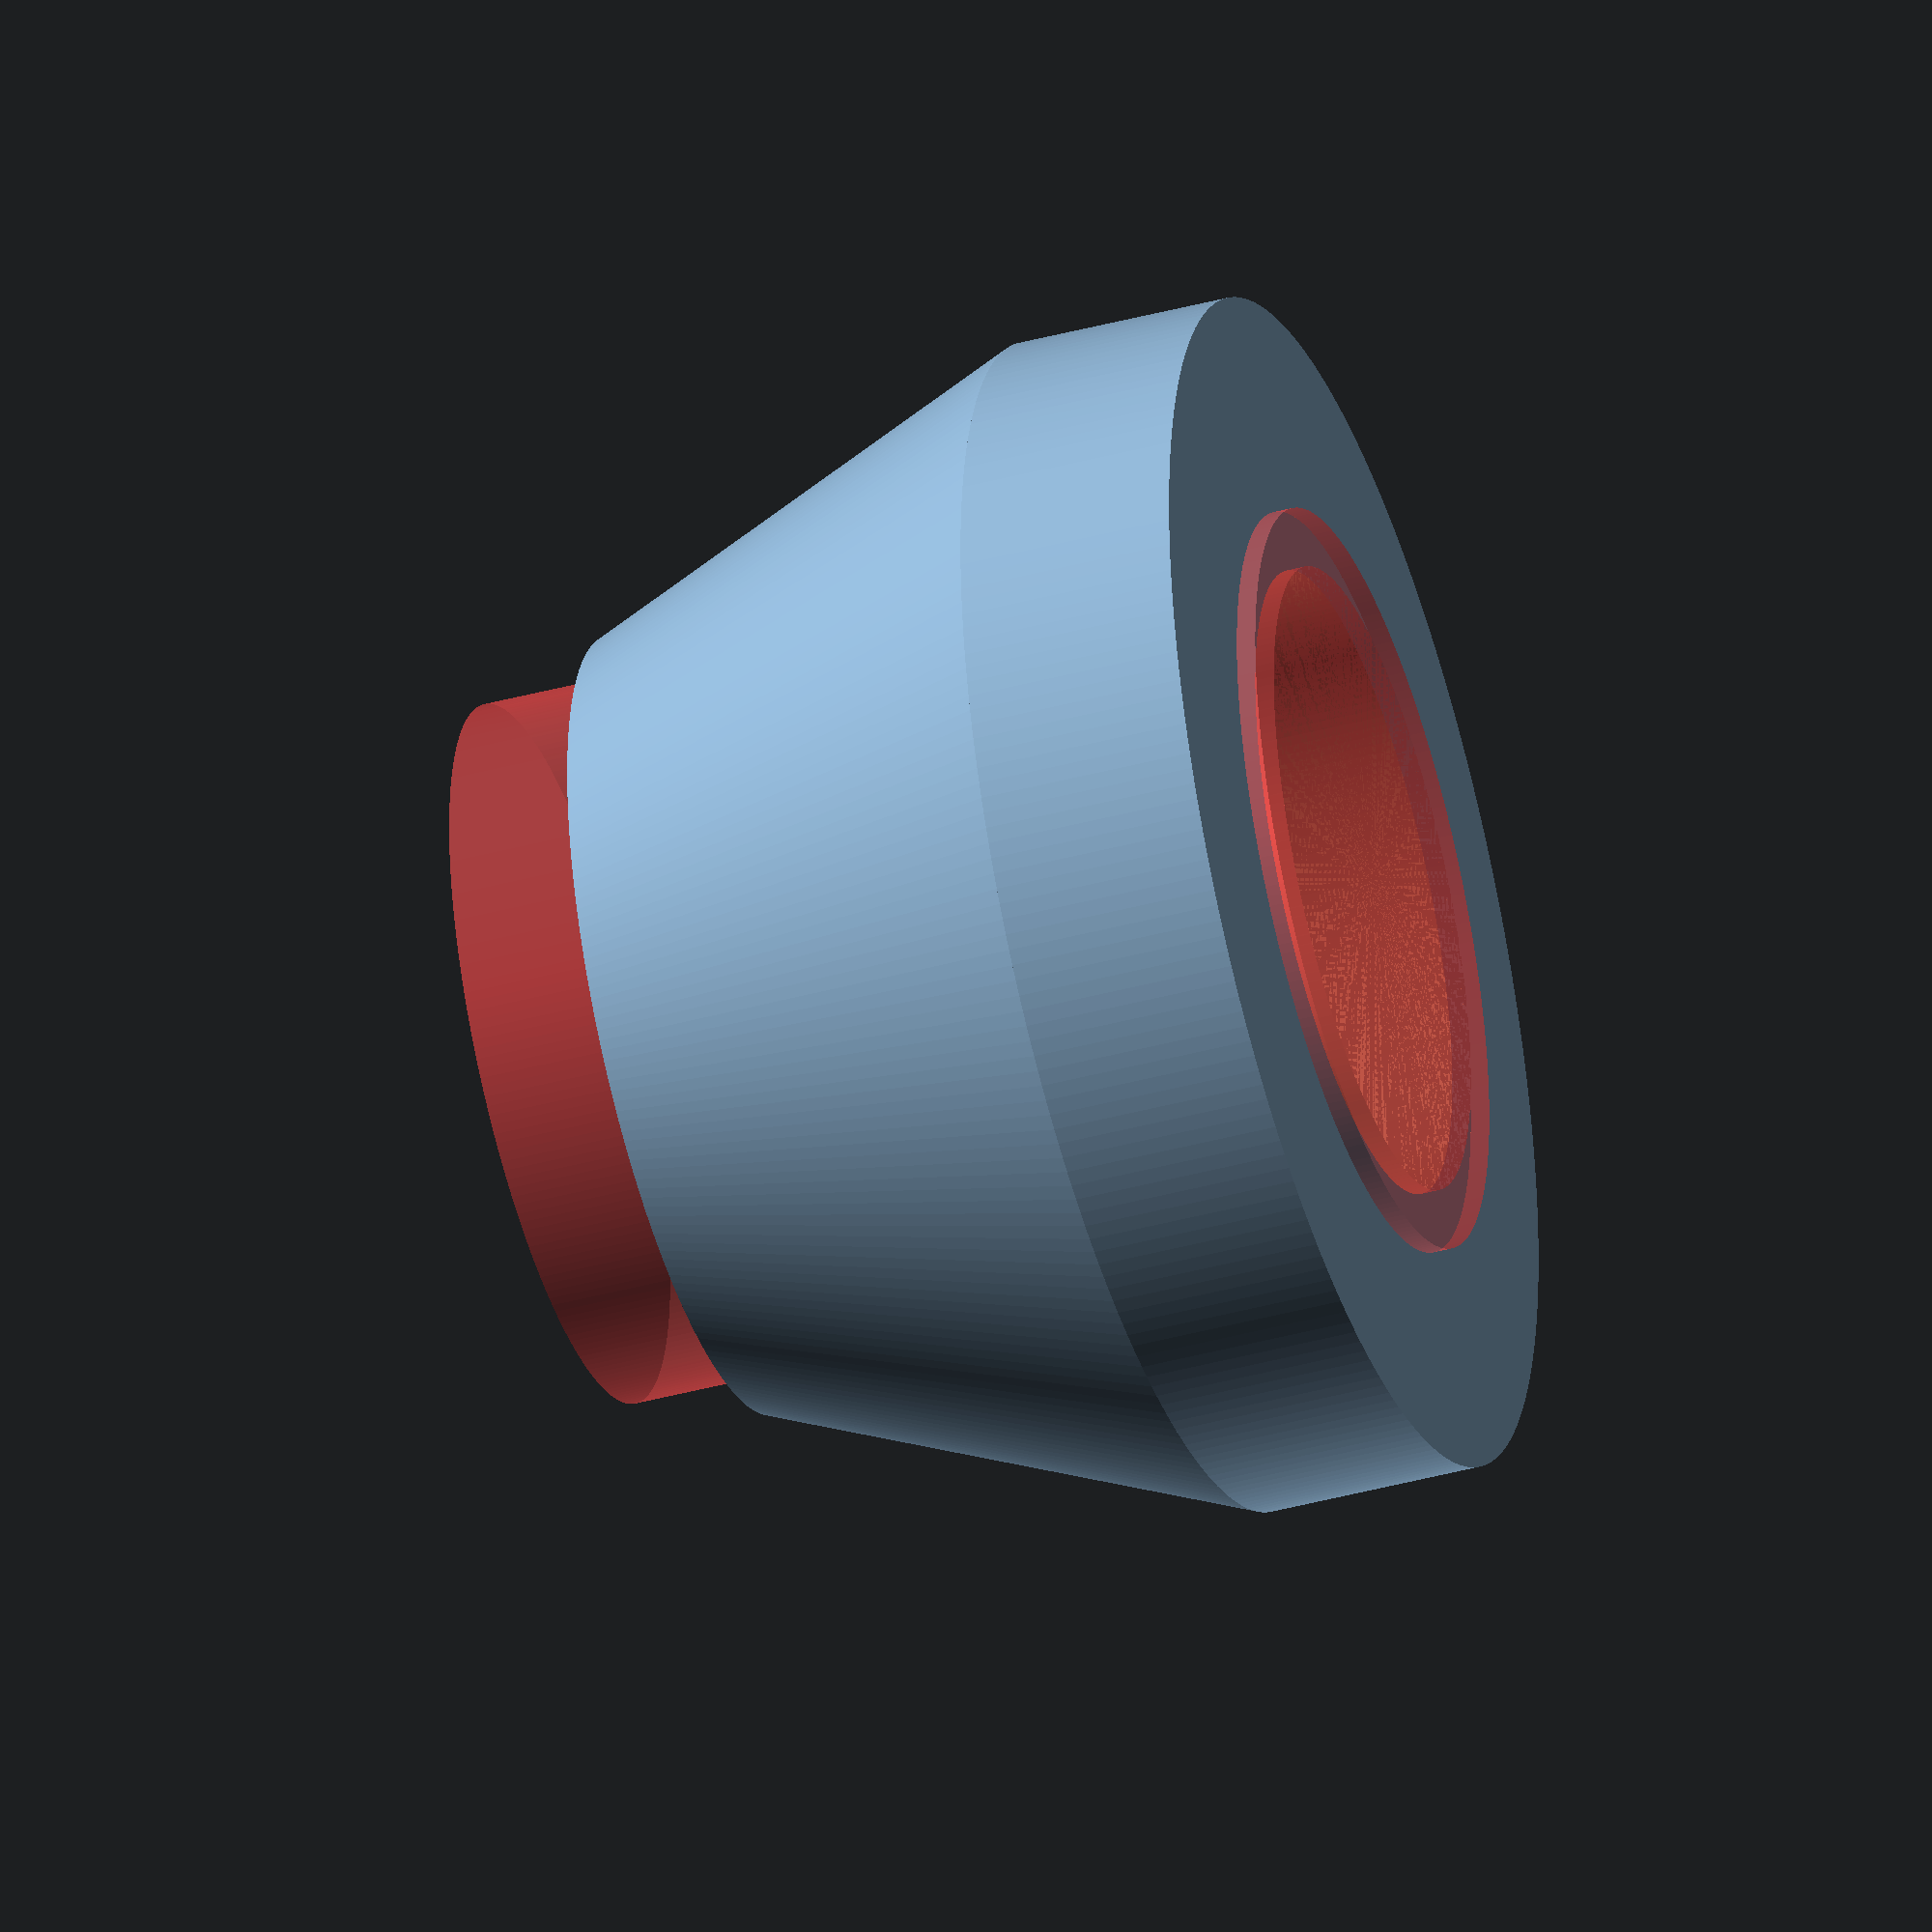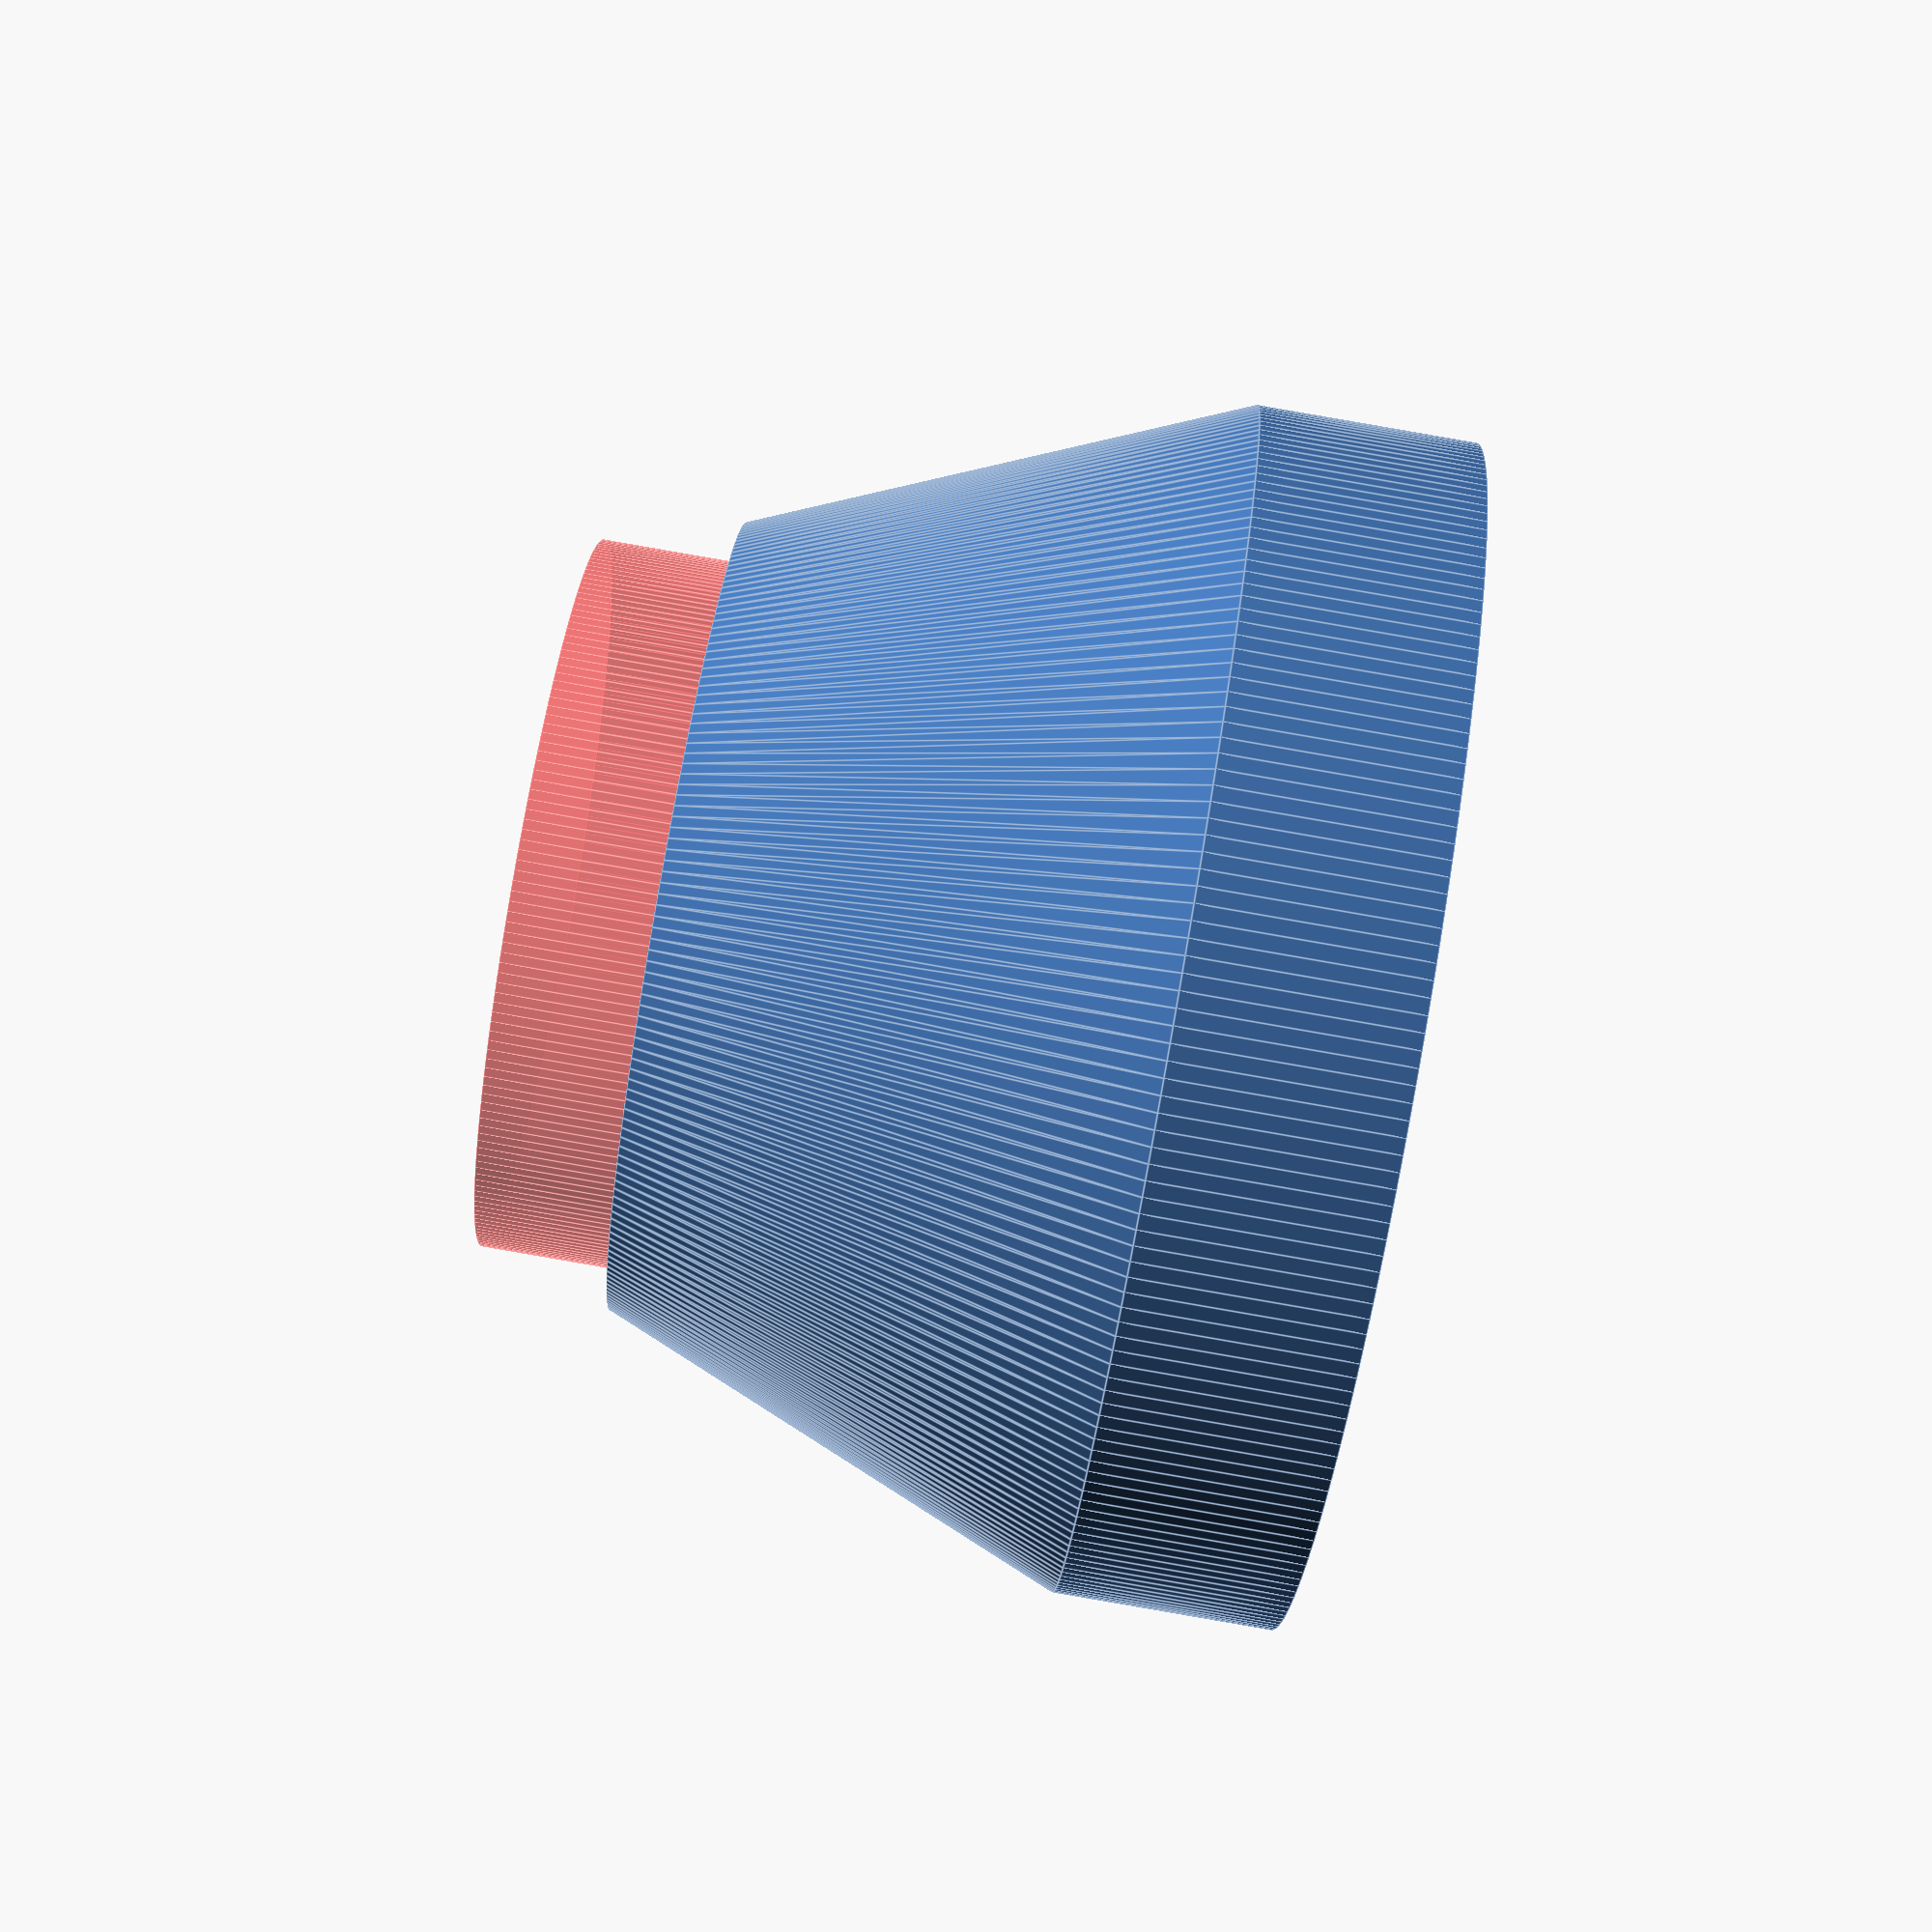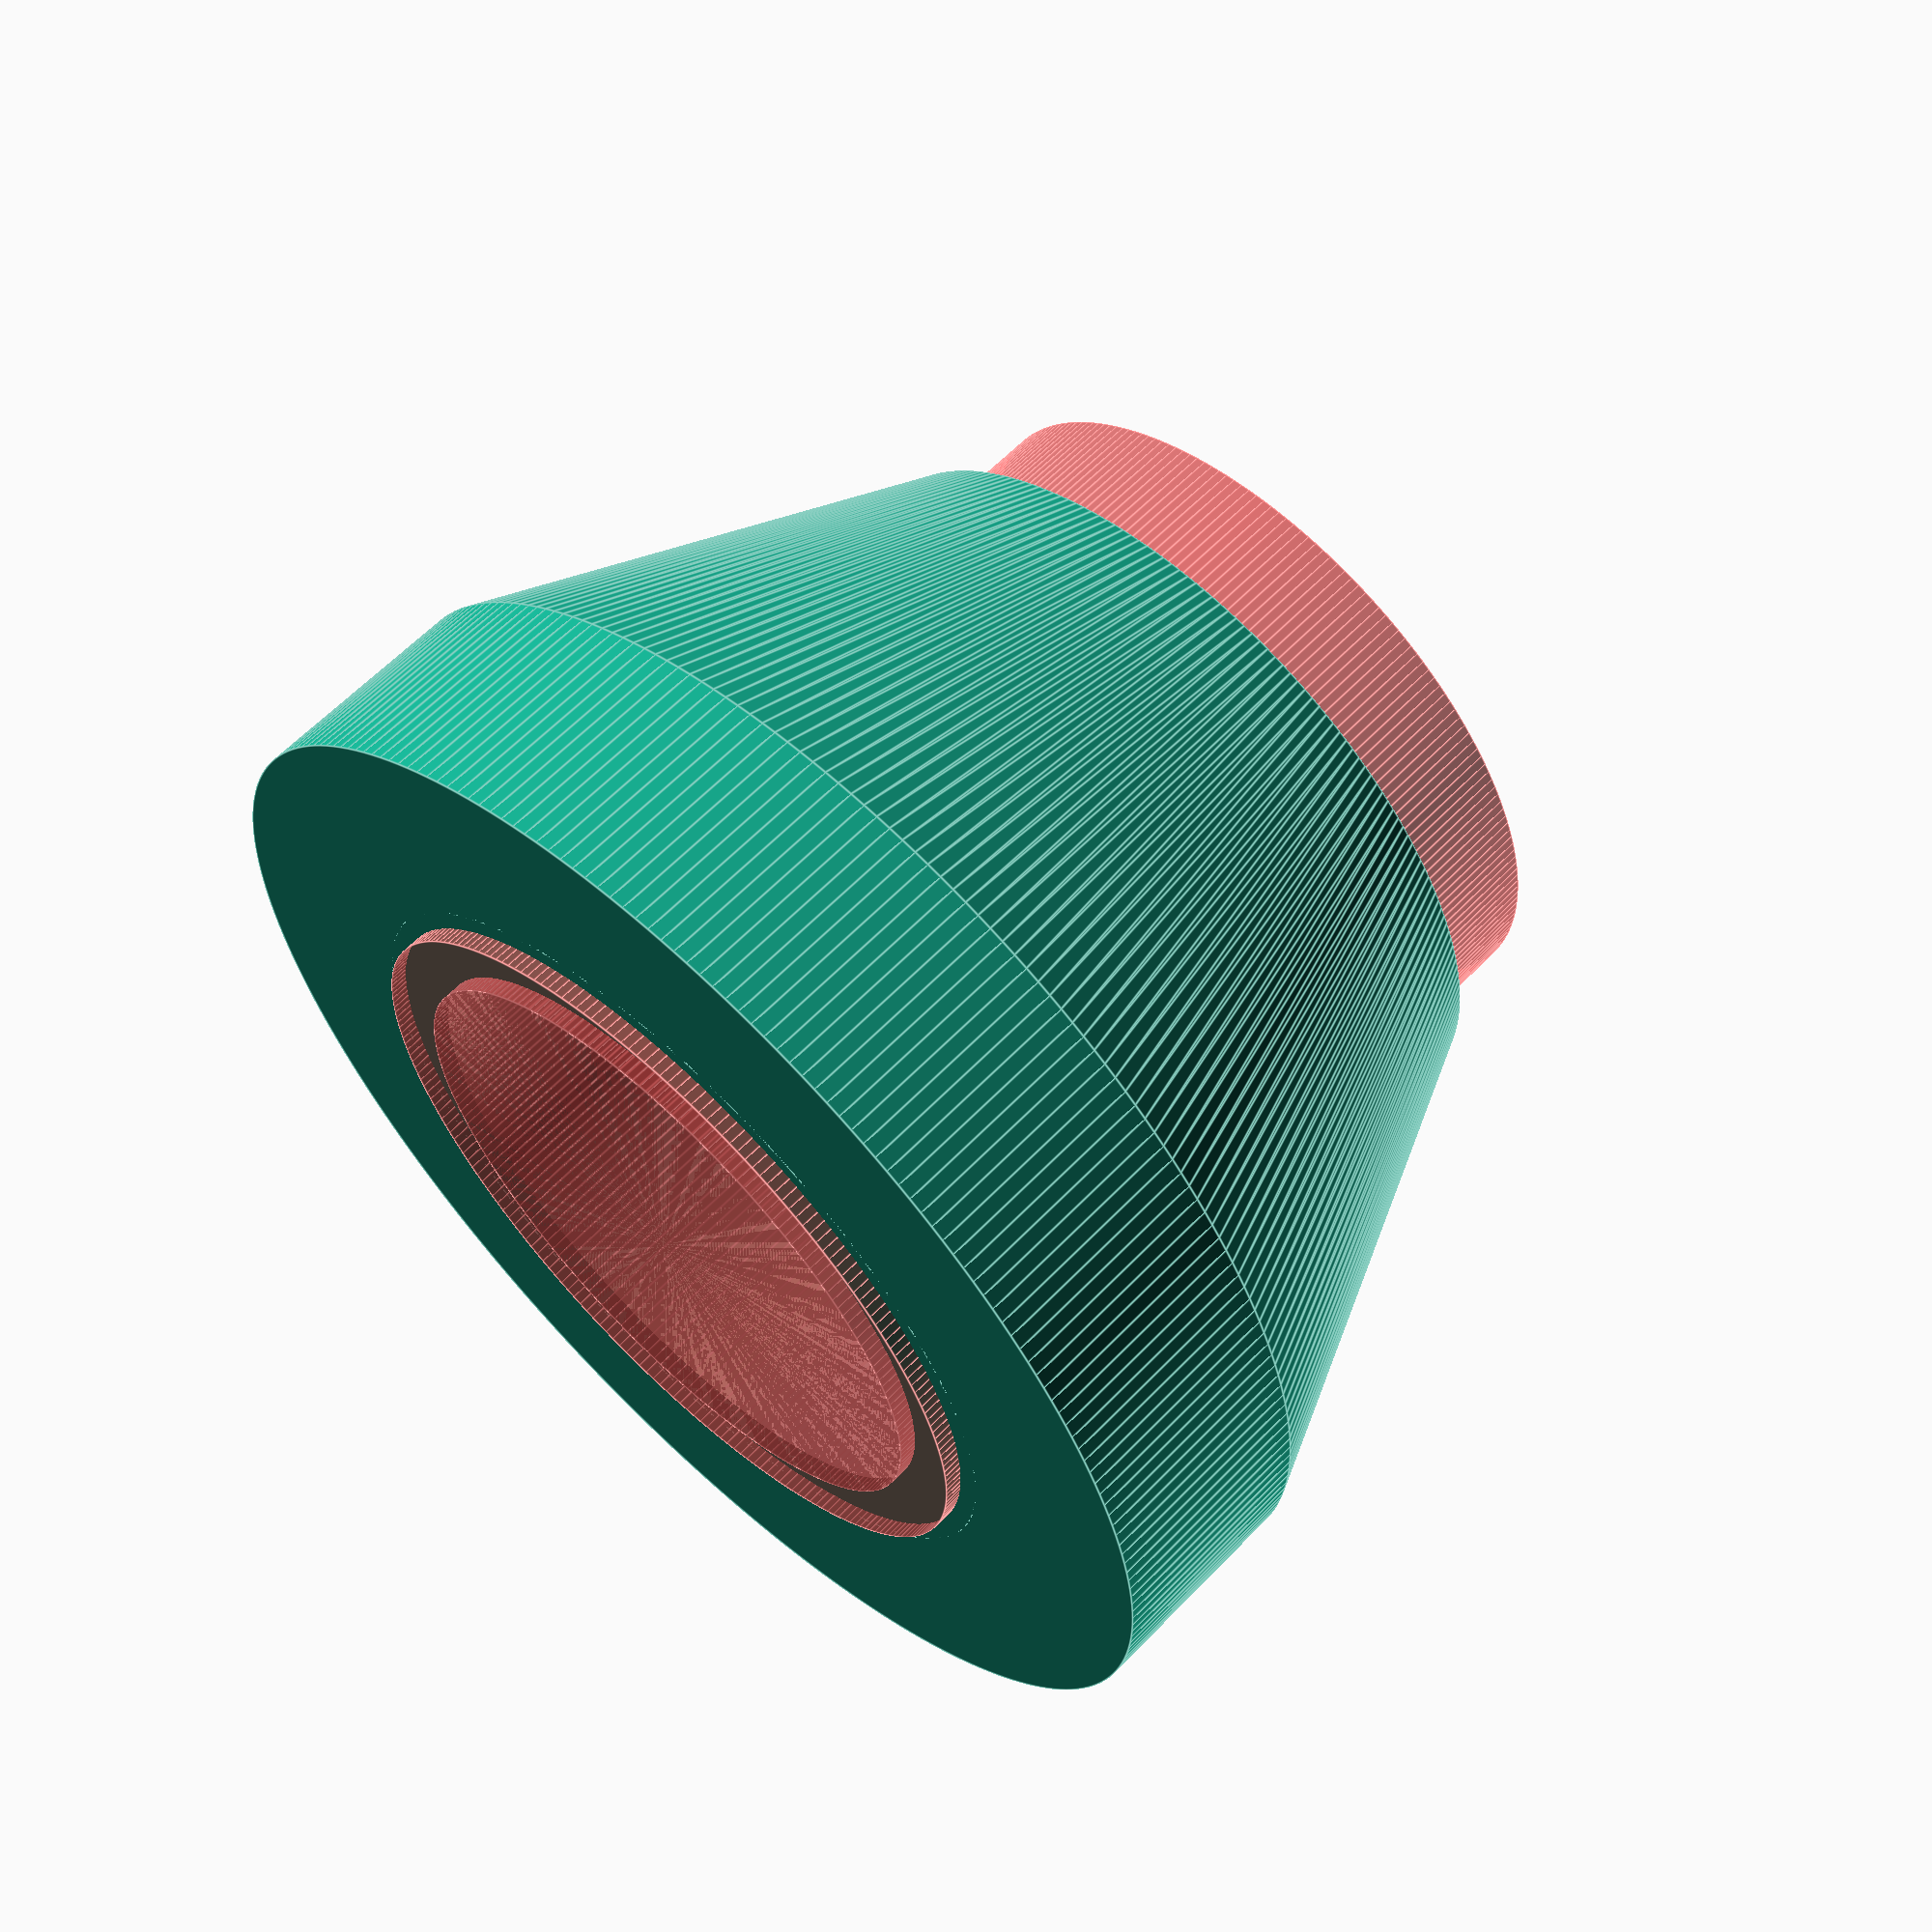
<openscad>
//////////////////// GLOBAIS ///////////////////

$fa = 1.5;
$fs = 0.5;
FC = 1.025 ;
// Tubo
diametroTuboExterno = 40 * FC ;
diametroTuboInterno = 32 * FC ;
comprimentoTubo = 35 * FC ;
// ABA
diametroAbaExterno = 60 * FC ;
diametroAbaInterno = 38 * FC ;
comprimentoAba = 24 * FC ;

//////////////////// MODULES ///////////////////

module espacador(){
    difference(){
        cylinder( r = diametroTuboExterno / 2 , h = comprimentoTubo );
        // Parte proximo a aba
        translate ([0,0,-1]) #cylinder( r = ( diametroTuboInterno / 2)   , h = ( comprimentoTubo / 2 ) + 2 );
        // Parte proximo ao rolo
        translate ([0,0,15]) #cylinder( r = diametroTuboInterno / 2 + 2, h = ( comprimentoTubo / 2 ) + 10 );    
    }
}

module Aba(){
    union(){
        translate([ 0 , 0 , comprimentoTubo - comprimentoAba ]){
            difference(){
                cylinder( r = diametroAbaExterno / 2 , r2 = diametroTuboExterno / 2,  h = comprimentoAba );            
                translate ([0,0,-1]){ 
                    #cylinder( r = ( diametroAbaInterno / 2) - 2, h = ( comprimentoAba / 2 ) + 20 );
                }
                
            }
        }
        //translate([ 0 , 0 , 0]){
            difference(){
                cylinder( r = (diametroAbaExterno / 2),  h = comprimentoTubo - comprimentoAba  );            
                translate ([0,0,-1]){ 
                    #cylinder( r = ( diametroAbaInterno / 2), h = ( comprimentoAba / 2 ) + 4 );
                }
                
        //    }
        }
        
    }
}

//////////////////// RENDER ///////////////////
// Tubo Externo
espacador();
Aba();

</openscad>
<views>
elev=41.7 azim=351.5 roll=108.0 proj=o view=wireframe
elev=90.3 azim=225.8 roll=80.2 proj=p view=edges
elev=119.5 azim=122.2 roll=316.6 proj=p view=edges
</views>
